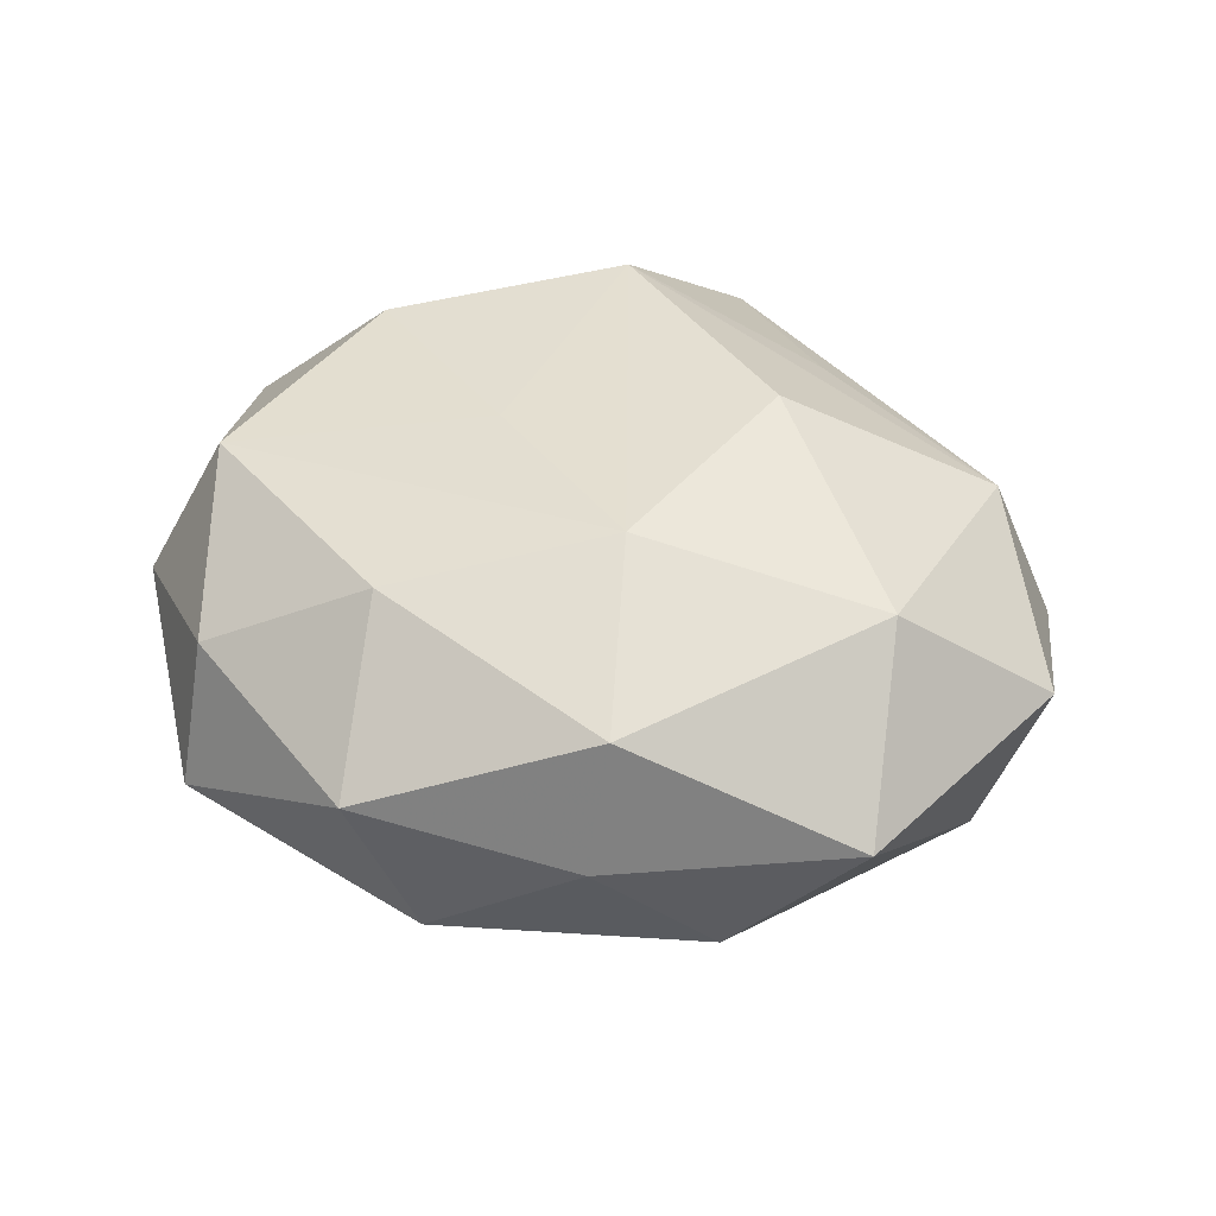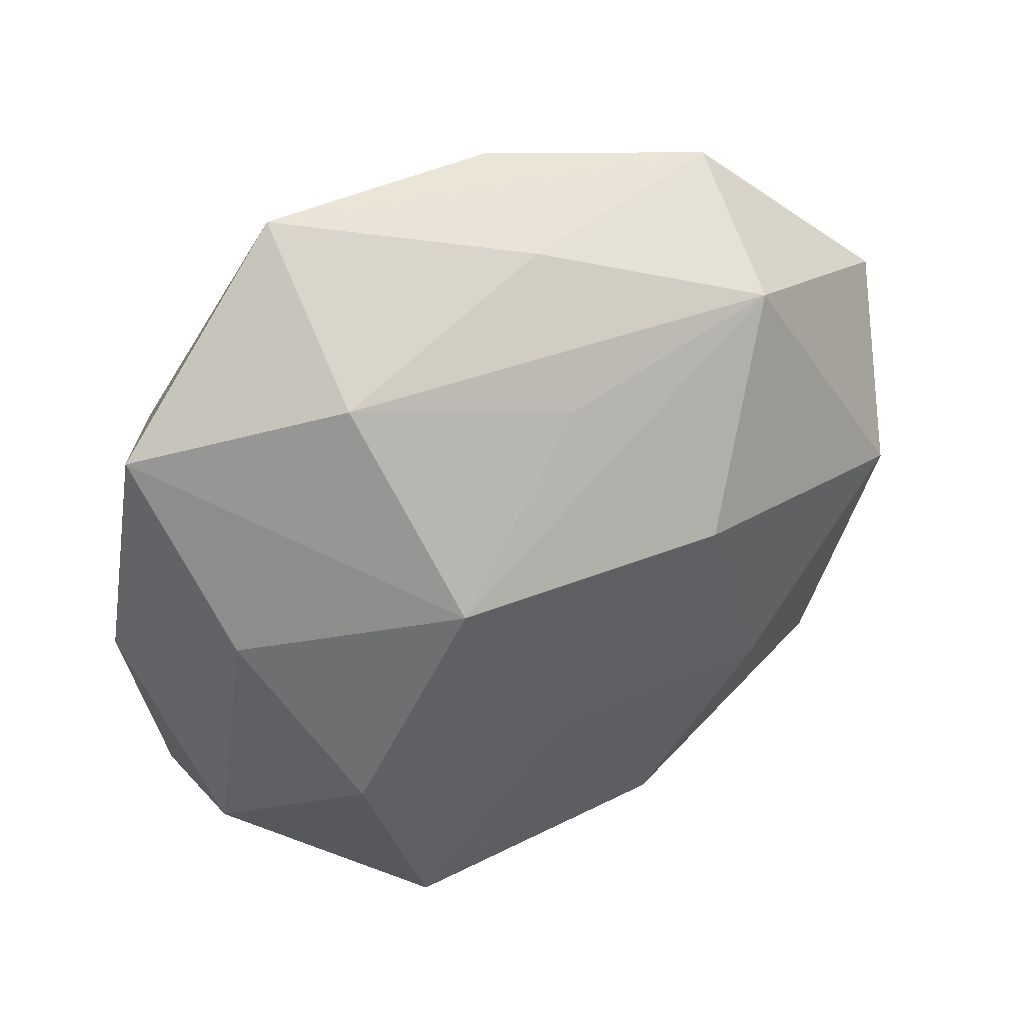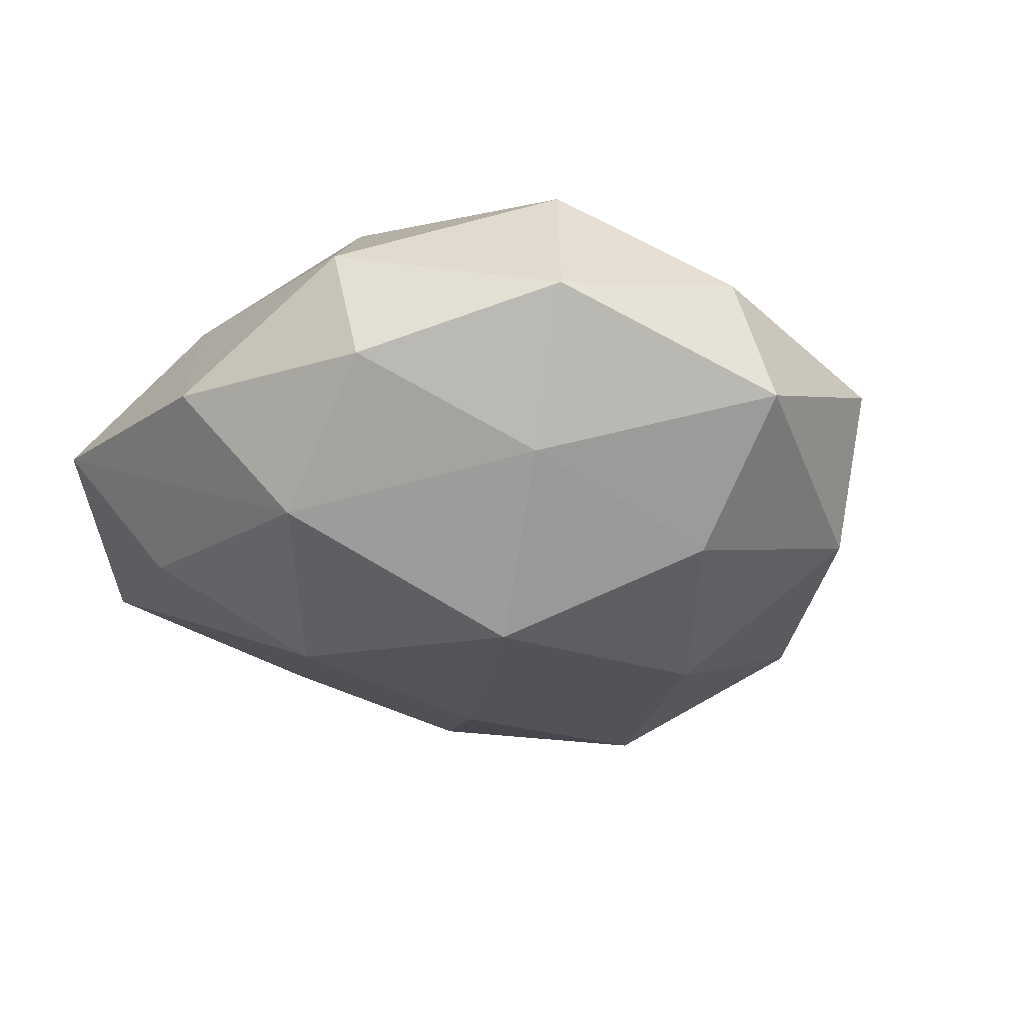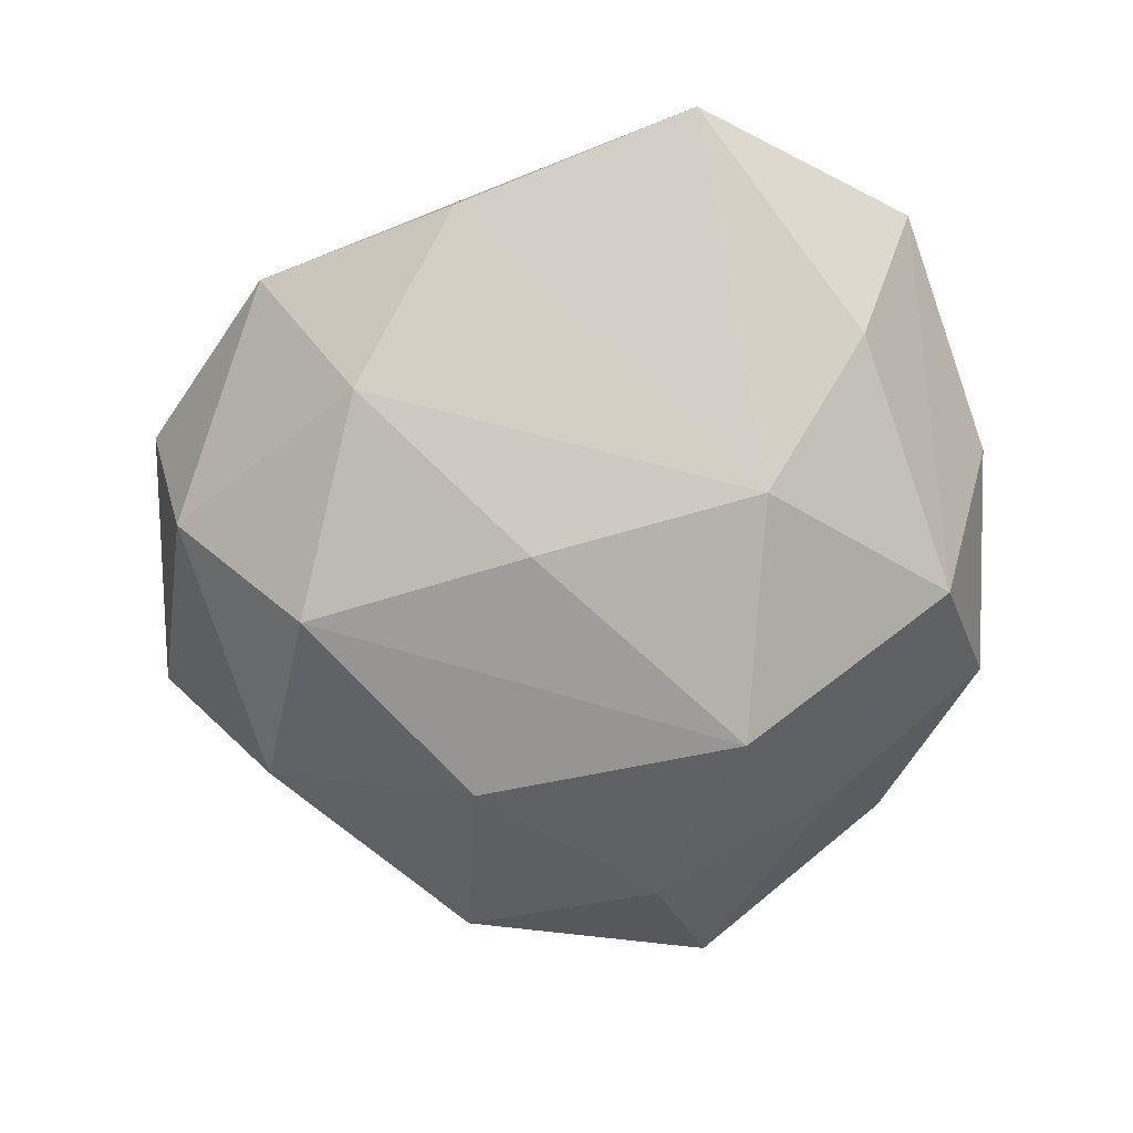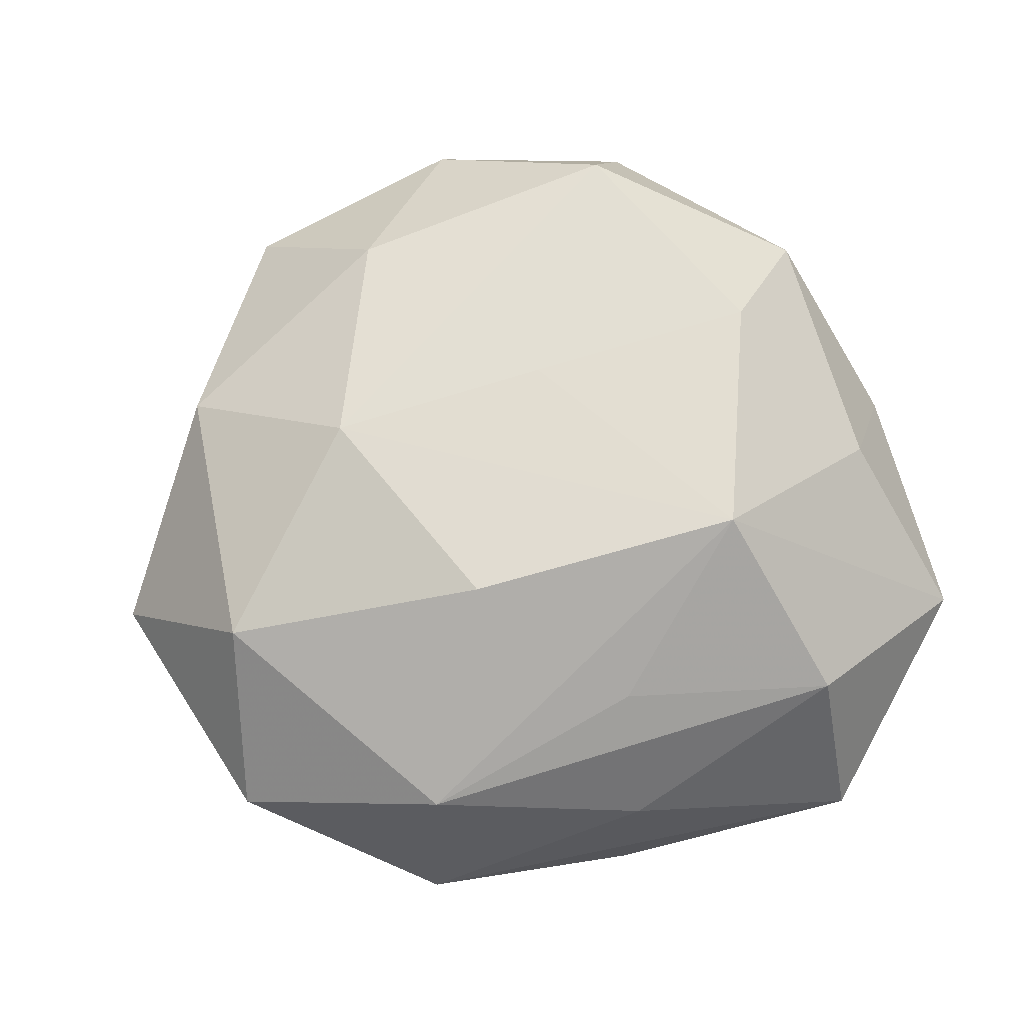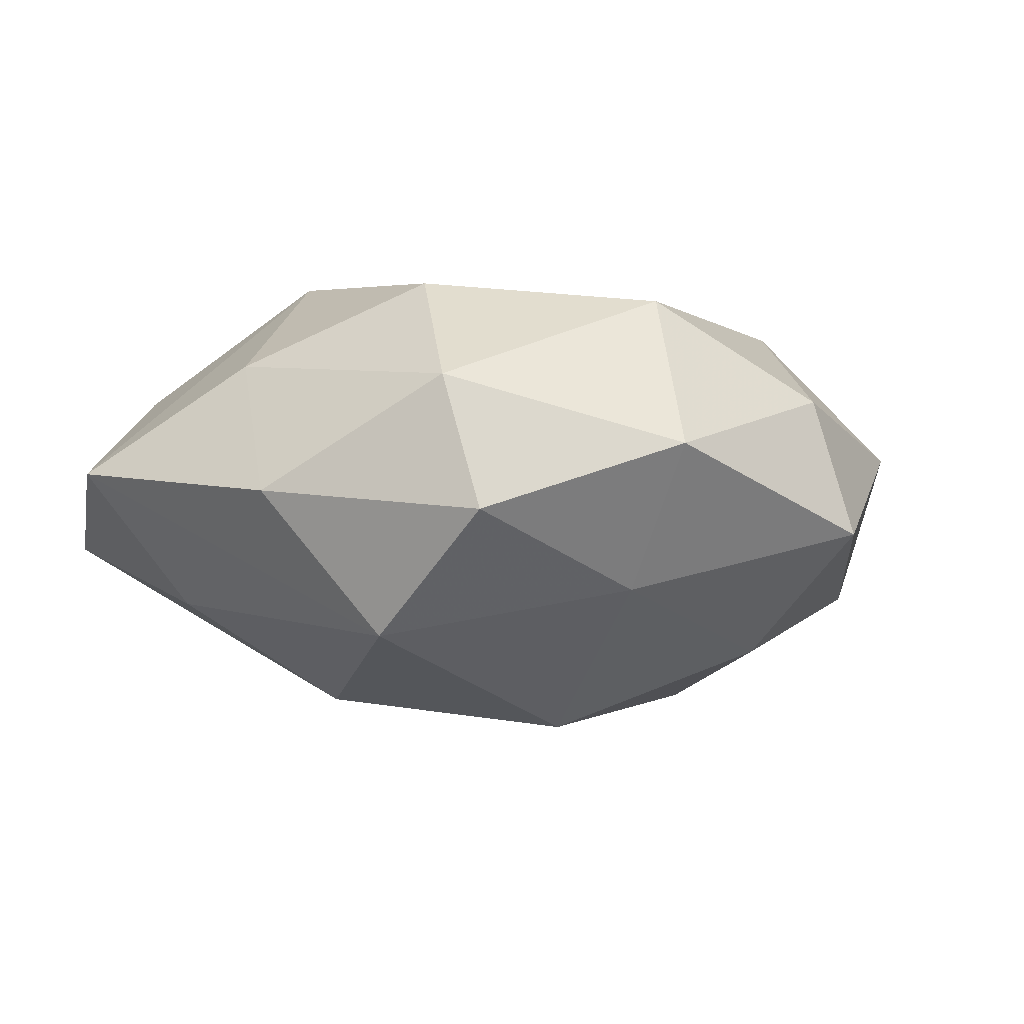
<metadata>
{"format":"obj","ext":"obj","renderer":"f3d","projection":"perspective","resolution":1024,"background":"white","views":[{"elev":37.2,"azim":55.3,"up":"+Z"},{"elev":43.7,"azim":-29.6,"up":"+Y"},{"elev":-26.4,"azim":-43.4,"up":"+Z"},{"elev":-72.6,"azim":-166.9,"up":"+Z"},{"elev":74.0,"azim":159.2,"up":"+Z"},{"elev":-4.5,"azim":-59.6,"up":"+Z"}]}
</metadata>
<code>
v 0.03769 -0.02471 0.01466
v 0.004311 0.04795 -0.01038
v 0.02127 -0.04702 0.005276
v 0.01281 0.01509 0.02814
v -0.03858 0.02333 -0.01451
v 0.009506 -0.03499 0.02108
v 0.02963 0.04342 -0.003415
v 0.02149 -0.01145 0.02565
v -0.0236 0.01071 -0.0266
v -0.02543 0.05199 -0.005963
v -0.042 0.01192 0.01463
v 0.04906 0.02563 0.005334
v -0.0008031 0.03252 0.01842
v 0.02641 0.03631 0.01547
v -0.004838 -0.00993 0.02536
v -0.02588 0.03949 0.01337
v 0.03193 0.007311 -0.02546
v -0.02413 -0.0326 -0.01343
v -0.05081 0.002823 -0.001881
v 0.04248 -0.0136 -0.01524
v -0.02008 0.018 0.02805
v 0.03808 -0.02785 -0.001433
v 0.001893 0.0449 0.005447
v 0.02394 -0.03958 -0.01302
v 0.01984 0.03148 -0.01974
v -0.02951 -0.04252 0.003263
v -0.04757 0.03249 0.001743
v -0.003559 -0.05291 -0.006263
v -0.04471 -0.01867 0.01128
v -0.0323 -0.008231 0.02475
v -0.005538 -0.04854 0.01027
v 0.01746 -0.01785 -0.0261
v -0.04207 -0.008259 -0.01905
v 0.05544 -0.004364 0.002109
v 0.04567 0.01845 -0.01185
v 0.04302 0.007531 0.02008
v -0.000461 -0.03749 -0.02054
v 0.004014 0.009813 -0.02813
v -0.02296 -0.03549 0.02151
v -0.0451 -0.02401 -0.004766
v -0.01502 -0.01731 -0.03008
f 28 3 31
f 4 21 8
f 26 31 39
f 28 31 26
f 39 29 26
f 26 29 40
f 24 3 28
f 17 41 38
f 32 41 17
f 39 8 15
f 15 8 21
f 39 31 6
f 6 8 39
f 6 31 3
f 40 29 19
f 11 21 27
f 27 19 11
f 11 19 29
f 10 23 7
f 10 5 27
f 3 24 22
f 38 41 9
f 5 10 9
f 28 26 18
f 18 26 40
f 32 24 37
f 37 41 32
f 37 24 28
f 28 18 37
f 37 18 41
f 14 21 4
f 7 23 14
f 14 12 7
f 4 8 36
f 36 14 4
f 12 14 36
f 34 12 36
f 20 24 32
f 32 17 20
f 34 22 20
f 20 22 24
f 7 12 35
f 35 12 34
f 34 20 35
f 35 20 17
f 39 15 30
f 30 15 21
f 30 29 39
f 21 11 30
f 30 11 29
f 1 6 3
f 8 6 1
f 1 36 8
f 34 36 1
f 1 22 34
f 3 22 1
f 25 17 38
f 38 9 25
f 7 35 25
f 25 35 17
f 33 9 41
f 33 18 40
f 41 18 33
f 5 9 33
f 40 19 33
f 27 5 33
f 33 19 27
f 16 14 23
f 23 10 16
f 27 21 16
f 16 10 27
f 2 10 7
f 7 25 2
f 2 9 10
f 2 25 9
f 21 14 13
f 13 16 21
f 14 16 13

</code>
